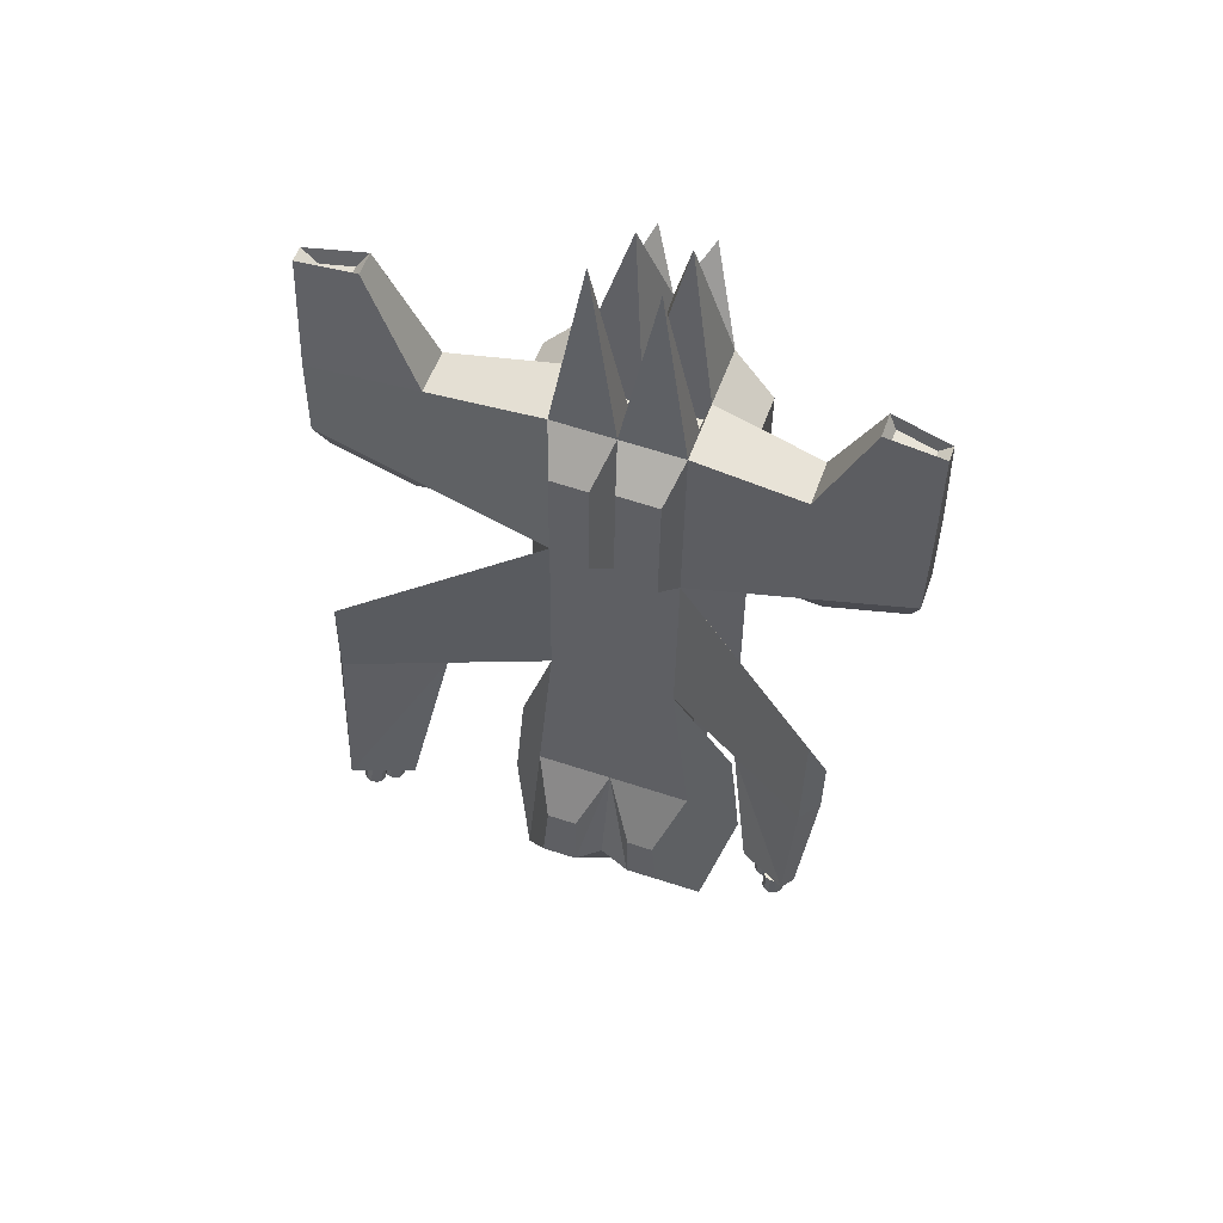
<metadata>
{"format":"obj","ext":"obj","renderer":"f3d","projection":"perspective","resolution":1024,"background":"white","views":[{"elev":57.0,"azim":19.9,"up":"+Z"}]}
</metadata>
<code>
v 0.4195 0.1824 0.9238
v 0.1645 0.1638 0.9791
v 0.1645 0.2388 0.9791
v 0.1645 0.3138 0.9791
v 0.4195 0.2933 0.9238
v -0.4205 0.1824 0.9238
v -0.1355 0.1638 0.9791
v -0.1355 0.1488 0.5391
v -0.4205 0.1713 0.5986
v -0.7055 0.1938 0.6581
v -0.7055 0.201 0.8686
v 0.0145 0.1938 -0.9109
v 0.1645 0.3138 -0.6509
v 0.0895 0.3213 -0.6759
v 0.0145 0.3288 -0.7009
v 0.1645 0.1488 0.5391
v 0.1387 0.07115 0.6175
v 0.1387 0.08099 0.9062
v -0.1355 0.3138 -0.6509
v -0.2155 0.4038 -0.1709
v -0.1355 0.3138 -0.2434
v 0.0145 0.3738 -0.3609
v -0.0605 0.3438 -0.5059
v -0.0605 0.3213 -0.6759
v -0.2055 0.1038 -0.7909
v -0.1342 0.02847 -0.6521
v -0.04654 0.02847 -0.6481
v -0.1355 0.1338 0.0991
v 0.1645 0.3138 -0.2434
v 0.1645 0.1338 0.0991
v -0.5591 -0.08059 0.3982
v -0.3473 0.02303 0.1434
v -0.5591 -0.08776 0.1878
v -0.4205 0.2933 0.6226
v -0.1355 0.3138 0.9791
v -0.4205 0.2933 0.9238
v -0.7055 0.2727 0.8686
v -0.7055 0.2727 0.6737
v -0.1355 0.2388 0.9791
v 0.4195 0.2933 0.6226
v 0.6745 0.2727 0.6737
v 0.6745 0.2727 0.8686
v 0.4195 0.1713 0.5986
v 0.6745 0.201 0.8686
v 0.6745 0.1938 0.6581
v 0.004504 0.4838 0.2491
v 0.0845 0.3988 -0.2009
v 0.1245 0.4263 0.0241
v 0.0845 0.4688 0.2491
v -0.0655 0.3988 -0.2009
v -0.1005 0.3563 -0.4259
v 0.2645 0.1038 -0.7709
v 0.3267 0.2034 -0.5351
v 0.2949 0.2703 -0.4969
v -0.2407 0.2509 -0.5061
v -0.263 0.184 -0.5507
v -0.2407 0.1936 -0.2674
v -0.2519 0.1888 -0.409
v 0.3108 0.2082 -0.3967
v 0.2949 0.213 -0.2582
v 0.2145 0.4038 -0.1609
v 0.1245 0.3563 -0.4259
v 0.1495 0.4013 -0.1809
v 0.1645 0.4538 0.2491
v -0.1355 0.4538 0.2491
v 0.1645 0.4638 0.9791
v 0.0245 0.4738 1.084
v 0.08348 0.5752 1.168
v -0.1355 0.4638 0.9791
v -0.04645 0.5765 1.168
v 0.0145 0.3138 0.9791
v -0.03487 0.4044 1.324
v 0.0868 0.3961 1.329
v -0.6787 0.274 0.6026
v -0.471 0.289 0.5654
v 0.6528 0.2161 0.5931
v 0.4669 0.1997 0.5497
v 0.6528 0.2736 0.6045
v 0.4669 0.2886 0.5673
v 0.6185 0.2155 0.6317
v 0.4829 0.2035 0.6
v 0.6185 0.2574 0.6399
v 0.4829 0.2683 0.6128
v -0.6787 0.2165 0.5913
v -0.471 0.2001 0.5479
v -0.646 0.2614 0.6197
v -0.4945 0.2723 0.5925
v -0.646 0.2194 0.6114
v -0.4945 0.2075 0.5798
v -0.6974 0.218 1.184
v -0.5459 0.2082 1.213
v 0.6704 0.2562 1.138
v 0.5349 0.2671 1.167
v -0.6974 0.2562 1.184
v -0.5459 0.2671 1.213
v -0.6559 0.2271 1.16
v -0.5754 0.2218 1.175
v 0.6704 0.218 1.138
v 0.5349 0.2082 1.167
v 0.6416 0.2497 1.118
v 0.5527 0.2569 1.137
v 0.2145 0.1188 -0.3359
v 0.0145 0.1188 -0.3409
v 0.0145 0.1338 0.0991
v 0.0145 0.1488 0.5391
v -0.1048 0.08016 0.8918
v -0.1048 0.0713 0.6319
v -0.1152 0.3037 0.9291
v -0.1152 0.249 0.9291
v 0.0145 0.2388 0.9791
v 0.02875 0.3067 0.9291
v 0.02875 0.2459 0.9291
v 0.0895 0.2013 1.409
v -0.0605 0.2013 1.429
v -0.1355 0.4588 0.6141
v -0.2455 0.4216 0.7038
v -0.2455 0.3523 0.6834
v 0.1645 0.4588 0.6141
v 0.2645 0.344 0.6594
v 0.2645 0.4296 0.6845
v -0.1705 0.1188 -0.3459
v 0.09109 0.03073 -0.6257
v 0.1707 0.03073 -0.6225
v 0.09109 0.0355 -0.4856
v 0.1547 0.0355 -0.484
v -0.04654 0.03444 -0.4728
v -0.1202 0.03444 -0.4748
v 0.0145 0.1638 0.9791
v -0.01621 0.08016 0.8918
v -0.01621 0.0713 0.6319
v 0.0403 0.07115 0.6175
v 0.0403 0.08099 0.9062
v -0.1905 0.2313 0.5003
v -0.2455 0.3138 0.4616
v -0.1905 0.2238 0.0766
v 0.2745 0.2938 0.4816
v 0.2195 0.2213 0.5103
v 0.2195 0.2213 0.3066
v 0.2195 0.2138 0.0866
v 0.6416 0.2247 1.118
v 0.5527 0.2182 1.137
v -0.6559 0.2473 1.16
v -0.5754 0.2531 1.175
v -0.005821 0.3037 0.9291
v -0.005821 0.249 0.9291
v 0.1503 0.3067 0.9291
v 0.1503 0.2459 0.9291
v 0.0145 0.05632 -0.6159
v -0.1905 0.2313 0.2966
v 0.349 0.01874 0.1306
v 0.3945 0.08499 0.1202
v 0.0895 0.3438 -0.5059
v -0.1405 0.4013 -0.1859
v -0.1005 0.4263 0.0241
v -0.0655 0.4688 0.2491
v 0.009504 0.4888 0.4591
v -0.388 0.08955 0.1268
v -0.5854 -0.04113 0.2822
v -0.5854 -0.04471 0.177
v 0.5335 -0.08649 0.4508
v 0.5335 -0.09633 0.1621
v 0.5695 -0.03892 0.2982
v 0.5695 -0.04384 0.1539
v 0.5195 -0.1183 -0.1477
v -0.5606 -0.1065 -0.1979
v 0.5408 -0.08734 -0.1526
v 0.4106 -0.06039 -0.1563
v -0.5451 -0.1519 -0.1915
v -0.41 -0.08652 -0.2177
v 0.4374 0.008729 -0.1625
v -0.424 -0.01724 -0.2275
v 0.2645 0.4326 0.9
v 0.2645 0.344 0.9
v 0.0145 0.4938 0.6691
v -0.2455 0.3523 0.8783
v -0.2455 0.424 0.8783
v 0.2745 0.2938 0.0741
v -0.2455 0.3138 0.0541
v 0.009504 0.4688 -0.2009
v 0.4661 -0.02617 -0.2092
v 0.4782 -0.03082 -0.2086
v 0.4777 -0.02623 -0.1588
v 0.4656 -0.02158 -0.1594
v 0.4863 -0.04085 -0.2076
v 0.4858 -0.03626 -0.1578
v 0.4883 -0.05359 -0.2064
v 0.4878 -0.049 -0.1566
v 0.4836 -0.06561 -0.2054
v 0.4831 -0.06101 -0.1556
v 0.4735 -0.07369 -0.2047
v 0.473 -0.0691 -0.1549
v 0.4607 -0.07568 -0.2047
v 0.4602 -0.07109 -0.1549
v 0.4487 -0.07103 -0.2052
v 0.4482 -0.06644 -0.1554
v 0.4405 -0.061 -0.2062
v 0.4401 -0.05641 -0.1564
v 0.4386 -0.04826 -0.2074
v 0.4381 -0.04367 -0.1576
v 0.4432 -0.03624 -0.2085
v 0.4428 -0.03165 -0.1587
v 0.4533 -0.02816 -0.2091
v 0.4528 -0.02357 -0.1593
v 0.4522 -0.03554 -0.1895
v 0.4458 -0.05189 -0.188
v 0.4569 -0.06554 -0.1866
v 0.4743 -0.06284 -0.1867
v 0.4806 -0.04649 -0.1882
v 0.4696 -0.03284 -0.1895
v 0.4964 -0.06362 -0.2054
v 0.5084 -0.06827 -0.2049
v 0.508 -0.06368 -0.1551
v 0.4959 -0.05903 -0.1556
v 0.5166 -0.0783 -0.2039
v 0.5161 -0.07371 -0.1541
v 0.5185 -0.09103 -0.2027
v 0.5181 -0.08644 -0.1529
v 0.5139 -0.1031 -0.2016
v 0.5134 -0.09846 -0.1518
v 0.5038 -0.1111 -0.201
v 0.5033 -0.1065 -0.1512
v 0.491 -0.1131 -0.2009
v 0.4905 -0.1085 -0.1511
v 0.4789 -0.1085 -0.2015
v 0.4784 -0.1039 -0.1517
v 0.4708 -0.09844 -0.2025
v 0.4703 -0.09385 -0.1527
v 0.4688 -0.08571 -0.2037
v 0.4683 -0.08112 -0.1539
v 0.4735 -0.07369 -0.2047
v 0.473 -0.0691 -0.1549
v 0.4836 -0.06561 -0.2054
v 0.4831 -0.06101 -0.1556
v 0.4827 -0.07404 -0.1956
v 0.4764 -0.09022 -0.1942
v 0.4873 -0.1037 -0.1928
v 0.5045 -0.1011 -0.1929
v 0.5108 -0.08488 -0.1943
v 0.4999 -0.07136 -0.1957
v -0.4687 -0.05355 -0.2676
v -0.4565 -0.05784 -0.2683
v -0.4511 -0.04979 -0.2192
v -0.4633 -0.0455 -0.2186
v -0.448 -0.06757 -0.2676
v -0.4426 -0.05952 -0.2186
v -0.4454 -0.08013 -0.2658
v -0.44 -0.07209 -0.2168
v -0.4495 -0.09216 -0.2634
v -0.4442 -0.08412 -0.2144
v -0.4592 -0.1004 -0.261
v -0.4538 -0.09239 -0.2119
v -0.4718 -0.1027 -0.2592
v -0.4664 -0.09469 -0.2102
v -0.484 -0.09844 -0.2586
v -0.4786 -0.0904 -0.2095
v -0.4925 -0.08871 -0.2593
v -0.4871 -0.08067 -0.2102
v -0.495 -0.07615 -0.261
v -0.4897 -0.06811 -0.212
v -0.4909 -0.06412 -0.2635
v -0.4856 -0.05608 -0.2144
v -0.4813 -0.05584 -0.2659
v -0.4759 -0.0478 -0.2168
v -0.4806 -0.06307 -0.2531
v -0.4862 -0.07943 -0.2498
v -0.4746 -0.09267 -0.2489
v -0.4574 -0.08954 -0.2513
v -0.4519 -0.07317 -0.2546
v -0.4634 -0.05994 -0.2555
v -0.527 -0.095 -0.2544
v -0.5173 -0.08672 -0.2569
v -0.5119 -0.07868 -0.2078
v -0.5216 -0.08695 -0.2054
v -0.5047 -0.08442 -0.2586
v -0.4993 -0.07638 -0.2096
v -0.4925 -0.08871 -0.2593
v -0.4871 -0.08067 -0.2102
v -0.484 -0.09844 -0.2586
v -0.4786 -0.0904 -0.2095
v -0.4815 -0.111 -0.2568
v -0.4761 -0.103 -0.2078
v -0.4856 -0.123 -0.2544
v -0.4802 -0.115 -0.2053
v -0.4952 -0.1313 -0.252
v -0.4898 -0.1233 -0.2029
v -0.5078 -0.1336 -0.2502
v -0.5024 -0.1256 -0.2012
v -0.52 -0.1293 -0.2496
v -0.5146 -0.1213 -0.2005
v -0.5285 -0.1196 -0.2502
v -0.5231 -0.1115 -0.2012
v -0.5311 -0.107 -0.252
v -0.5257 -0.09898 -0.203
v -0.5224 -0.1106 -0.2424
v -0.5108 -0.1238 -0.2415
v -0.4936 -0.1207 -0.2439
v -0.4881 -0.1043 -0.2472
v -0.4996 -0.09107 -0.2481
v -0.5168 -0.0942 -0.2457
o group999804325
g mesh999804325
f 3 2 1
f 2 3 1
f 4 3 1
f 3 4 1
f 5 4 1
f 4 5 1
f 8 7 6
f 7 8 6
f 9 8 6
f 8 9 6
f 10 9 6
f 9 10 6
f 11 10 6
f 10 11 6
f 14 13 12
f 13 14 12
f 15 14 12
f 14 15 12
f 17 16 2
f 16 17 2
f 18 17 2
f 17 18 2
f 21 20 19
f 20 21 19
f 24 23 22
f 23 24 22
f 15 24 22
f 24 15 22
f 27 26 25
f 26 27 25
f 21 19 28
f 19 21 28
f 30 13 29
f 13 30 29
f 28 8 31
f 8 28 31
f 32 28 31
f 28 32 31
f 33 32 31
f 32 33 31
f 9 34 8
f 34 9 8
f 36 35 34
f 35 36 34
f 37 36 34
f 36 37 34
f 38 37 34
f 37 38 34
f 39 35 36
f 35 39 36
f 7 39 36
f 39 7 36
f 6 7 36
f 7 6 36
f 38 10 11
f 10 38 11
f 37 38 11
f 38 37 11
f 40 4 5
f 4 40 5
f 41 40 5
f 40 41 5
f 42 41 5
f 41 42 5
f 40 43 16
f 43 40 16
f 2 16 43
f 16 2 43
f 1 2 43
f 2 1 43
f 44 1 43
f 1 44 43
f 45 44 43
f 44 45 43
f 41 42 44
f 42 41 44
f 45 41 44
f 41 45 44
f 48 47 46
f 47 48 46
f 49 48 46
f 48 49 46
f 23 51 50
f 51 23 50
f 22 23 50
f 23 22 50
f 53 52 13
f 52 53 13
f 54 53 13
f 53 54 13
f 13 52 12
f 52 13 12
f 12 25 19
f 25 12 19
f 55 19 25
f 19 55 25
f 56 55 25
f 55 56 25
f 58 57 55
f 57 58 55
f 56 58 55
f 58 56 55
f 59 53 54
f 53 59 54
f 60 59 54
f 59 60 54
f 29 13 61
f 13 29 61
f 63 62 47
f 62 63 47
f 29 61 64
f 61 29 64
f 48 63 47
f 63 48 47
f 65 20 21
f 20 65 21
f 68 67 66
f 67 68 66
f 70 69 67
f 69 70 67
f 72 35 71
f 35 72 71
f 71 4 73
f 4 71 73
f 74 38 34
f 38 74 34
f 75 74 34
f 74 75 34
f 76 45 43
f 45 76 43
f 77 76 43
f 76 77 43
f 78 41 45
f 41 78 45
f 76 78 45
f 78 76 45
f 79 40 41
f 40 79 41
f 78 79 41
f 79 78 41
f 77 43 40
f 43 77 40
f 79 77 40
f 77 79 40
f 80 76 77
f 76 80 77
f 81 80 77
f 80 81 77
f 82 78 76
f 78 82 76
f 80 82 76
f 82 80 76
f 83 79 78
f 79 83 78
f 82 83 78
f 83 82 78
f 81 77 79
f 77 81 79
f 83 81 79
f 81 83 79
f 84 10 38
f 10 84 38
f 74 84 38
f 84 74 38
f 85 9 10
f 9 85 10
f 84 85 10
f 85 84 10
f 75 34 9
f 34 75 9
f 85 75 9
f 75 85 9
f 86 74 75
f 74 86 75
f 87 86 75
f 86 87 75
f 88 84 74
f 84 88 74
f 86 88 74
f 88 86 74
f 89 85 84
f 85 89 84
f 88 89 84
f 89 88 84
f 87 75 85
f 75 87 85
f 89 87 85
f 87 89 85
f 90 11 6
f 11 90 6
f 91 90 6
f 90 91 6
f 92 42 5
f 42 92 5
f 93 92 5
f 92 93 5
f 94 37 11
f 37 94 11
f 90 94 11
f 94 90 11
f 95 36 37
f 36 95 37
f 94 95 37
f 95 94 37
f 91 6 36
f 6 91 36
f 95 91 36
f 91 95 36
f 96 90 91
f 90 96 91
f 97 96 91
f 96 97 91
f 98 44 42
f 44 98 42
f 92 98 42
f 98 92 42
f 99 1 44
f 1 99 44
f 98 99 44
f 99 98 44
f 93 5 1
f 5 93 1
f 99 93 1
f 93 99 1
f 100 92 93
f 92 100 93
f 101 100 93
f 100 101 93
f 103 102 30
f 102 103 30
f 104 103 30
f 103 104 30
f 105 8 28
f 8 105 28
f 104 105 28
f 105 104 28
f 104 30 16
f 30 104 16
f 105 104 16
f 104 105 16
f 106 7 8
f 7 106 8
f 107 106 8
f 106 107 8
f 108 35 39
f 35 108 39
f 109 108 39
f 108 109 39
f 111 71 110
f 71 111 110
f 112 111 110
f 111 112 110
f 113 3 110
f 3 113 110
f 114 110 39
f 110 114 39
f 117 116 115
f 116 117 115
f 120 119 118
f 119 120 118
f 104 28 121
f 28 104 121
f 103 104 121
f 104 103 121
f 123 122 52
f 122 123 52
f 122 124 103
f 124 122 103
f 125 102 103
f 102 125 103
f 124 125 103
f 125 124 103
f 122 123 125
f 123 122 125
f 124 122 125
f 122 124 125
f 126 103 121
f 103 126 121
f 127 126 121
f 126 127 121
f 126 27 103
f 27 126 103
f 127 26 27
f 26 127 27
f 126 127 27
f 127 126 27
f 129 128 7
f 128 129 7
f 106 129 7
f 129 106 7
f 130 105 128
f 105 130 128
f 129 130 128
f 130 129 128
f 107 8 105
f 8 107 105
f 130 107 105
f 107 130 105
f 129 106 107
f 106 129 107
f 130 129 107
f 129 130 107
f 131 105 16
f 105 131 16
f 17 131 16
f 131 17 16
f 132 128 105
f 128 132 105
f 131 132 105
f 132 131 105
f 18 2 128
f 2 18 128
f 132 18 128
f 18 132 128
f 131 17 18
f 17 131 18
f 132 131 18
f 131 132 18
f 134 133 8
f 133 134 8
f 34 134 8
f 134 34 8
f 35 134 34
f 134 35 34
f 117 134 35
f 134 117 35
f 115 134 117
f 134 115 117
f 28 135 21
f 135 28 21
f 40 136 4
f 136 40 4
f 138 137 16
f 137 138 16
f 119 136 118
f 136 119 118
f 137 136 40
f 136 137 40
f 16 137 40
f 137 16 40
f 4 136 119
f 136 4 119
f 29 139 30
f 139 29 30
f 140 98 92
f 98 140 92
f 100 140 92
f 140 100 92
f 141 99 98
f 99 141 98
f 140 141 98
f 141 140 98
f 101 93 99
f 93 101 99
f 141 101 99
f 101 141 99
f 142 94 90
f 94 142 90
f 96 142 90
f 142 96 90
f 143 95 94
f 95 143 94
f 142 143 94
f 143 142 94
f 97 91 95
f 91 97 95
f 143 97 95
f 97 143 95
f 144 71 35
f 71 144 35
f 108 144 35
f 144 108 35
f 145 110 71
f 110 145 71
f 144 145 71
f 145 144 71
f 109 39 110
f 39 109 110
f 145 109 110
f 109 145 110
f 146 4 71
f 4 146 71
f 111 146 71
f 146 111 71
f 147 3 4
f 3 147 4
f 146 147 4
f 147 146 4
f 112 110 3
f 110 112 3
f 147 112 3
f 112 147 3
f 12 19 24
f 19 12 24
f 15 12 24
f 12 15 24
f 122 12 52
f 12 122 52
f 25 12 27
f 12 25 27
f 103 148 122
f 148 103 122
f 27 148 103
f 148 27 103
f 27 12 148
f 12 27 148
f 148 12 122
f 12 148 122
f 149 8 133
f 8 149 133
f 150 30 139
f 30 150 139
f 151 150 139
f 150 151 139
f 15 22 152
f 22 15 152
f 14 15 152
f 15 14 152
f 22 47 62
f 47 22 62
f 152 22 62
f 22 152 62
f 153 50 51
f 50 153 51
f 154 50 153
f 50 154 153
f 46 50 154
f 50 46 154
f 155 46 154
f 46 155 154
f 156 46 155
f 46 156 155
f 49 46 156
f 46 49 156
f 157 135 28
f 135 157 28
f 32 157 28
f 157 32 28
f 149 135 157
f 135 149 157
f 158 149 157
f 149 158 157
f 159 158 157
f 158 159 157
f 31 8 149
f 8 31 149
f 158 31 149
f 31 158 149
f 159 33 31
f 33 159 31
f 158 159 31
f 159 158 31
f 16 30 150
f 30 16 150
f 160 16 150
f 16 160 150
f 161 160 150
f 160 161 150
f 162 138 16
f 138 162 16
f 160 162 16
f 162 160 16
f 139 138 162
f 138 139 162
f 151 139 162
f 139 151 162
f 163 151 162
f 151 163 162
f 160 161 163
f 161 160 163
f 162 160 163
f 160 162 163
f 164 161 150
f 161 164 150
f 165 159 157
f 159 165 157
f 166 163 161
f 163 166 161
f 164 166 161
f 166 164 161
f 166 151 163
f 151 166 163
f 167 150 151
f 150 167 151
f 166 164 167
f 164 166 167
f 168 33 159
f 33 168 159
f 168 32 33
f 32 168 33
f 169 157 32
f 157 169 32
f 169 168 165
f 168 169 165
f 166 170 151
f 170 166 151
f 151 170 167
f 170 151 167
f 167 170 166
f 170 167 166
f 150 167 164
f 167 150 164
f 157 171 165
f 171 157 165
f 169 171 157
f 171 169 157
f 165 171 169
f 171 165 169
f 168 169 32
f 169 168 32
f 159 165 168
f 165 159 168
f 113 128 2
f 128 113 2
f 172 66 4
f 66 172 4
f 173 172 4
f 172 173 4
f 114 7 128
f 7 114 128
f 72 67 69
f 67 72 69
f 73 67 71
f 67 73 71
f 68 174 67
f 174 68 67
f 70 174 69
f 174 70 69
f 72 71 67
f 71 72 67
f 35 72 69
f 72 35 69
f 73 66 67
f 66 73 67
f 66 73 4
f 73 66 4
f 68 66 174
f 66 68 174
f 70 67 174
f 67 70 174
f 113 110 128
f 110 113 128
f 113 2 3
f 2 113 3
f 114 39 7
f 39 114 7
f 114 128 110
f 128 114 110
f 175 35 69
f 35 175 69
f 176 175 69
f 175 176 69
f 175 117 35
f 117 175 35
f 119 173 4
f 173 119 4
f 118 174 66
f 174 118 66
f 152 62 13
f 62 152 13
f 65 115 174
f 115 65 174
f 138 139 177
f 139 138 177
f 155 154 65
f 154 155 65
f 49 156 174
f 156 49 174
f 64 49 174
f 49 64 174
f 156 155 65
f 155 156 65
f 174 156 65
f 156 174 65
f 58 121 28
f 121 58 28
f 57 58 28
f 58 57 28
f 51 19 20
f 19 51 20
f 153 51 20
f 51 153 20
f 153 20 65
f 20 153 65
f 154 153 65
f 153 154 65
f 115 69 174
f 69 115 174
f 118 64 174
f 64 118 174
f 176 69 115
f 69 176 115
f 116 176 115
f 176 116 115
f 175 176 116
f 176 175 116
f 117 175 116
f 175 117 116
f 120 118 66
f 118 120 66
f 172 120 66
f 120 172 66
f 120 172 173
f 172 120 173
f 119 120 173
f 120 119 173
f 123 52 102
f 52 123 102
f 125 123 102
f 123 125 102
f 127 121 25
f 121 127 25
f 26 127 25
f 127 26 25
f 133 134 178
f 134 133 178
f 149 133 178
f 133 149 178
f 14 152 13
f 152 14 13
f 135 178 21
f 178 135 21
f 149 178 135
f 178 149 135
f 29 177 139
f 177 29 139
f 177 136 137
f 136 177 137
f 138 177 137
f 177 138 137
f 24 19 23
f 19 24 23
f 61 13 62
f 13 61 62
f 63 61 62
f 61 63 62
f 64 61 63
f 61 64 63
f 48 64 63
f 64 48 63
f 49 64 48
f 64 49 48
f 23 19 51
f 19 23 51
f 59 102 52
f 102 59 52
f 53 59 52
f 59 53 52
f 60 30 102
f 30 60 102
f 59 60 102
f 60 59 102
f 56 25 121
f 25 56 121
f 58 56 121
f 56 58 121
f 71 69 35
f 69 71 35
f 71 4 66
f 4 71 66
f 178 115 65
f 115 178 65
f 177 29 64
f 29 177 64
f 57 28 19
f 28 57 19
f 55 57 19
f 57 55 19
f 54 13 30
f 13 54 30
f 60 54 30
f 54 60 30
f 21 178 65
f 178 21 65
f 71 35 69
f 35 71 69
f 66 4 71
f 4 66 71
f 177 64 118
f 64 177 118
f 178 134 115
f 134 178 115
f 118 136 177
f 136 118 177
f 179 50 46
f 22 179 47
f 179 22 50
f 179 46 47
f 82 80 81
f 80 82 81
f 83 82 81
f 82 83 81
f 88 86 87
f 86 88 87
f 89 88 87
f 88 89 87
f 140 100 101
f 100 140 101
f 141 140 101
f 140 141 101
f 142 96 97
f 96 142 97
f 143 142 97
f 142 143 97
f 144 108 109
f 108 144 109
f 145 144 109
f 144 145 109
f 146 111 112
f 111 146 112
f 147 146 112
f 146 147 112
o group914229341
g mesh914229341
f 182 181 180
f 183 182 180
f 185 184 181
f 182 185 181
f 187 186 184
f 185 187 184
f 189 188 186
f 187 189 186
f 191 190 188
f 189 191 188
f 193 192 190
f 191 193 190
f 195 194 192
f 193 195 192
f 197 196 194
f 195 197 194
f 199 198 196
f 197 199 196
f 201 200 198
f 199 201 198
f 203 202 200
f 201 203 200
f 183 180 202
f 203 183 202
f 204 200 202
f 182 183 203
f 185 182 203
f 187 185 203
f 189 187 203
f 191 189 203
f 193 191 203
f 195 193 203
f 197 195 203
f 199 197 203
f 201 199 203
f 205 198 200
f 204 205 200
f 205 196 198
f 206 194 196
f 205 206 196
f 206 192 194
f 207 190 192
f 206 207 192
f 207 188 190
f 208 186 188
f 207 208 188
f 208 184 186
f 209 181 184
f 208 209 184
f 209 180 181
f 204 202 180
f 209 204 180
f 205 204 209
f 206 205 209
f 207 206 209
f 208 207 209
o group1496120282
g mesh1496120282
f 212 211 210
f 213 212 210
f 215 214 211
f 212 215 211
f 217 216 214
f 215 217 214
f 219 218 216
f 217 219 216
f 221 220 218
f 219 221 218
f 223 222 220
f 221 223 220
f 225 224 222
f 223 225 222
f 227 226 224
f 225 227 224
f 229 228 226
f 227 229 226
f 231 230 228
f 229 231 228
f 233 232 230
f 231 233 230
f 213 210 232
f 233 213 232
f 234 230 232
f 212 213 233
f 215 212 233
f 217 215 233
f 219 217 233
f 221 219 233
f 223 221 233
f 225 223 233
f 227 225 233
f 229 227 233
f 231 229 233
f 235 228 230
f 234 235 230
f 235 226 228
f 236 224 226
f 235 236 226
f 236 222 224
f 237 220 222
f 236 237 222
f 237 218 220
f 238 216 218
f 237 238 218
f 238 214 216
f 239 211 214
f 238 239 214
f 239 210 211
f 234 232 210
f 239 234 210
f 235 234 239
f 236 235 239
f 237 236 239
f 238 237 239
o group1318545690
g mesh1318545690
f 242 241 240
f 243 242 240
f 245 244 241
f 242 245 241
f 247 246 244
f 245 247 244
f 249 248 246
f 247 249 246
f 251 250 248
f 249 251 248
f 253 252 250
f 251 253 250
f 255 254 252
f 253 255 252
f 257 256 254
f 255 257 254
f 259 258 256
f 257 259 256
f 261 260 258
f 259 261 258
f 263 262 260
f 261 263 260
f 243 240 262
f 263 243 262
f 264 260 262
f 242 243 263
f 245 242 263
f 247 245 263
f 249 247 263
f 251 249 263
f 253 251 263
f 255 253 263
f 257 255 263
f 259 257 263
f 261 259 263
f 265 258 260
f 264 265 260
f 265 256 258
f 266 254 256
f 265 266 256
f 266 252 254
f 267 250 252
f 266 267 252
f 267 248 250
f 268 246 248
f 267 268 248
f 268 244 246
f 269 241 244
f 268 269 244
f 269 240 241
f 264 262 240
f 269 264 240
f 265 264 269
f 266 265 269
f 267 266 269
f 268 267 269
o group247650751
g mesh247650751
f 272 271 270
f 273 272 270
f 275 274 271
f 272 275 271
f 277 276 274
f 275 277 274
f 279 278 276
f 277 279 276
f 281 280 278
f 279 281 278
f 283 282 280
f 281 283 280
f 285 284 282
f 283 285 282
f 287 286 284
f 285 287 284
f 289 288 286
f 287 289 286
f 291 290 288
f 289 291 288
f 293 292 290
f 291 293 290
f 273 270 292
f 293 273 292
f 294 290 292
f 272 273 293
f 275 272 293
f 277 275 293
f 279 277 293
f 281 279 293
f 283 281 293
f 285 283 293
f 287 285 293
f 289 287 293
f 291 289 293
f 295 288 290
f 294 295 290
f 295 286 288
f 296 284 286
f 295 296 286
f 296 282 284
f 297 280 282
f 296 297 282
f 297 278 280
f 298 276 278
f 297 298 278
f 298 274 276
f 299 271 274
f 298 299 274
f 299 270 271
f 294 292 270
f 299 294 270
f 295 294 299
f 296 295 299
f 297 296 299
f 298 297 299

</code>
